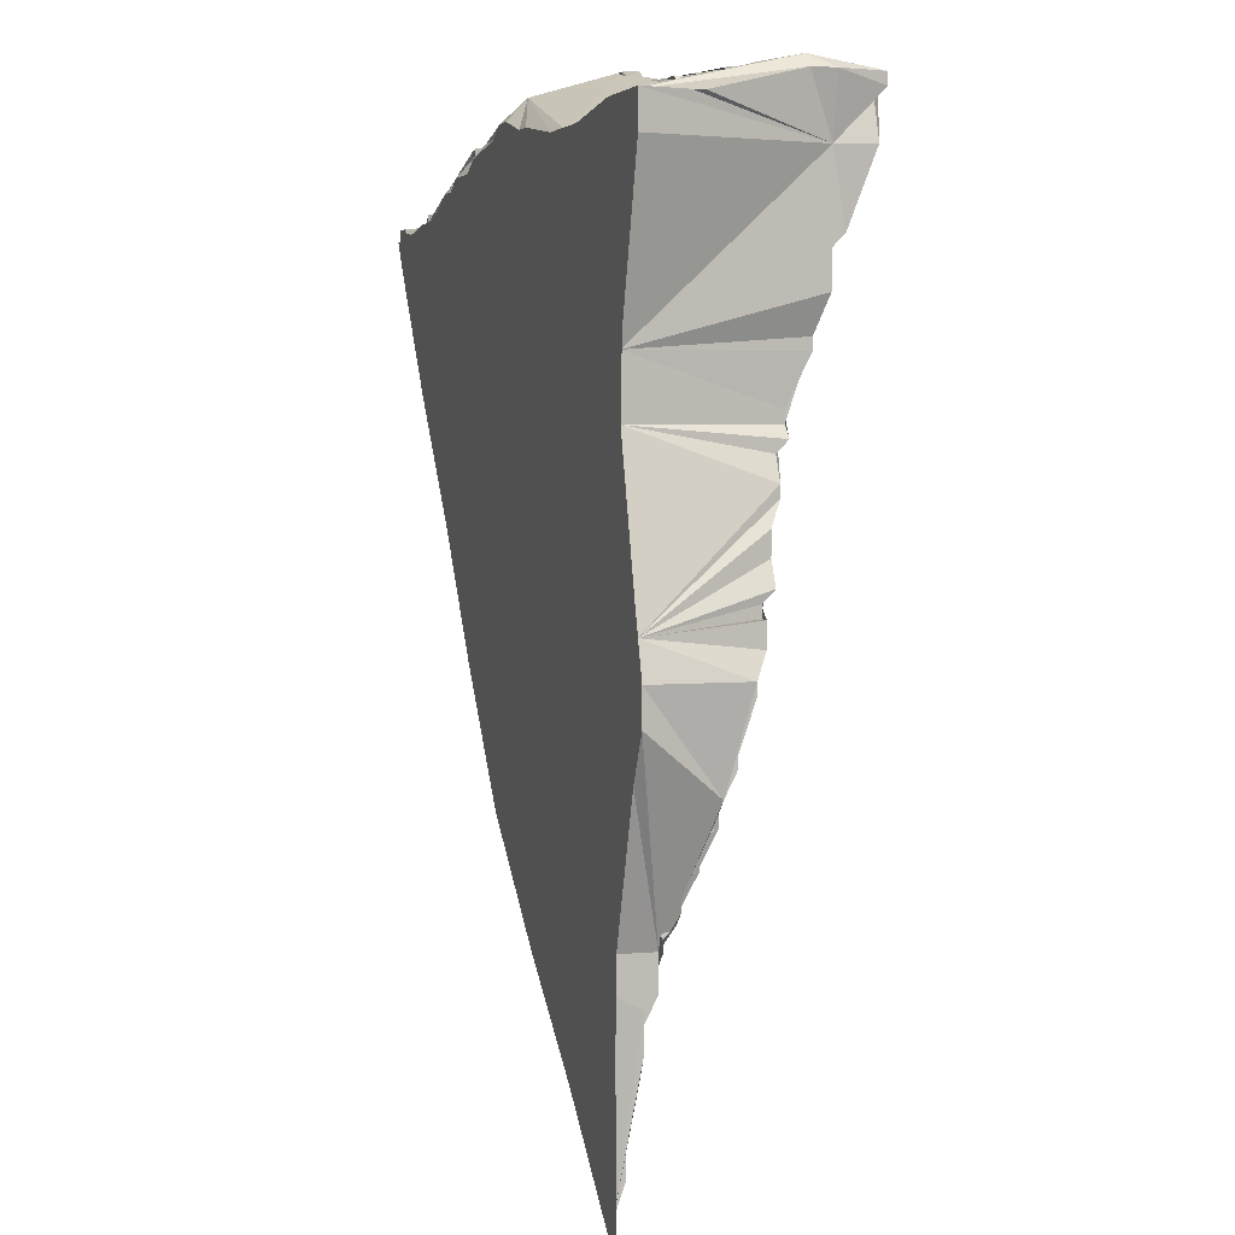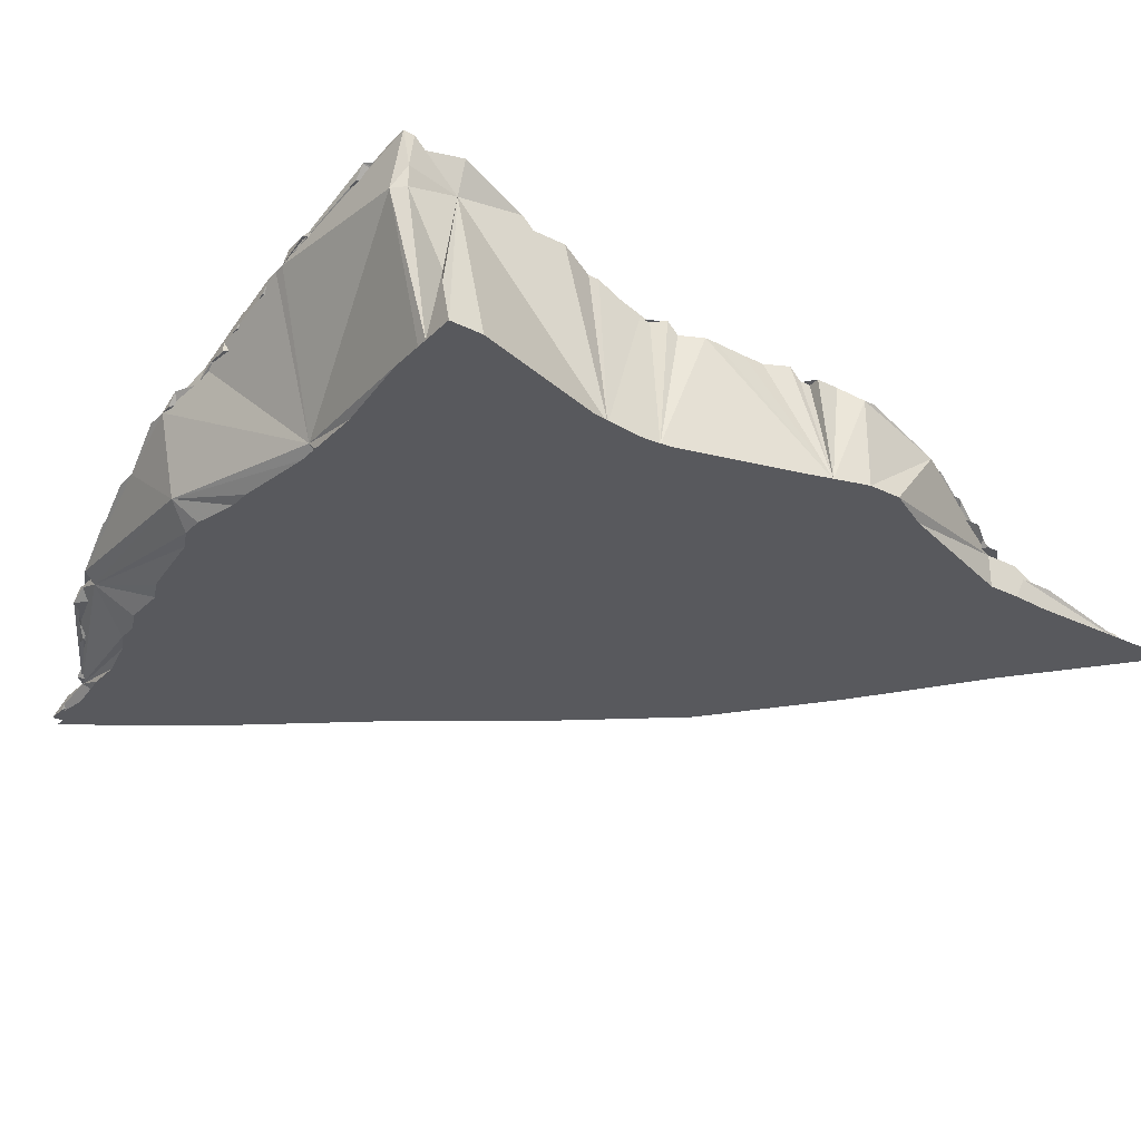
<metadata>
{"format":"obj","ext":"obj","renderer":"f3d","projection":"perspective","resolution":1024,"background":"white","views":[{"elev":4.3,"azim":73.6,"up":"+Z"},{"elev":-29.9,"azim":54.0,"up":"+Y"}]}
</metadata>
<code>
o Mesh 0
v -0.121 0.198 -0.139
v -0.115 0.198 -0.143
v -0.113 0.199 -0.141
v -0.12 0.198 -0.137
v -0.111 0.199 -0.142
v -0.111 0.199 -0.141
v -0.111 0.199 -0.14
v -0.111 0.199 -0.139
v -0.11 0.2 -0.137
v -0.11 0.2 -0.136
v -0.111 0.201 -0.134
v -0.111 0.201 -0.133
v -0.111 0.201 -0.132
v -0.112 0.201 -0.132
v -0.112 0.201 -0.131
v -0.112 0.202 -0.13
v -0.113 0.202 -0.128
v -0.113 0.202 -0.126
v -0.114 0.203 -0.124
v -0.118 0.204 -0.118
v -0.117 0.204 -0.117
v -0.14 0.195 -0.14
v -0.122 0.204 -0.11
v -0.137 0.197 -0.125
v -0.131 0.198 -0.131
v -0.134 0.197 -0.134
v -0.128 0.193 -0.16
v -0.135 0.193 -0.153
v -0.127 0.193 -0.157
v -0.126 0.194 -0.156
v -0.124 0.194 -0.154
v -0.126 0.196 -0.144
v -0.125 0.196 -0.142
v -0.121 0.199 -0.135
v -0.112 0.199 -0.14
v -0.116 0.2 -0.133
v -0.116 0.2 -0.132
v -0.116 0.201 -0.129
v -0.116 0.201 -0.128
v -0.114 0.202 -0.128
v -0.148 0.194 -0.133
v -0.152 0.194 -0.128
v -0.15 0.194 -0.135
v -0.121 0.202 -0.121
v -0.127 0.202 -0.115
v -0.123 0.201 -0.123
v -0.132 0.199 -0.12
v -0.126 0.2 -0.126
v -0.128 0.199 -0.128
v -0.124 0.197 -0.138
v -0.126 0.197 -0.14
v -0.136 0.196 -0.136
v -0.143 0.196 -0.13
v -0.139 0.195 -0.139
v -0.135 0.193 -0.151
v -0.131 0.194 -0.149
v -0.13 0.195 -0.148
v -0.125 0.195 -0.149
v -0.12 0.197 -0.143
v -0.115 0.199 -0.138
v -0.144 0.194 -0.144
v -0.141 0.194 -0.141
v -0.119 0.199 -0.133
v -0.132 0.197 -0.132
v -0.125 0.197 -0.138
v -0.128 0.195 -0.144
v -0.13 0.195 -0.145
v -0.129 0.194 -0.154
v -0.133 0.194 -0.149
v -0.121 0.199 -0.133
v -0.148 0.194 -0.134
v -0.122 0.202 -0.122
v -0.127 0.199 -0.127
v -0.137 0.195 -0.137
v -0.13 0.195 -0.144
v -0.135 0.194 -0.149
v -0.143 0.194 -0.143
v -0.165 0.195 -0.096
v -0.167 0.192 -0.1
v -0.165 0.192 -0.1
v -0.163 0.192 -0.099
v -0.159 0.192 -0.099
v -0.157 0.192 -0.098
v -0.15 0.192 -0.097
v -0.148 0.192 -0.096
v -0.147 0.194 -0.094
v -0.179 0.193 -0.102
v -0.178 0.192 -0.103
v -0.176 0.192 -0.102
v -0.173 0.192 -0.102
v -0.169 0.192 -0.101
v -0.168 0.196 -0.096
v -0.169 0.195 -0.096
v -0.17 0.195 -0.097
v -0.172 0.195 -0.098
v -0.173 0.194 -0.099
v -0.174 0.194 -0.099
v -0.175 0.194 -0.1
v -0.176 0.194 -0.101
v -0.177 0.194 -0.101
v -0.178 0.193 -0.101
v -0.178 0.193 -0.102
v -0.167 0.192 -0.128
v -0.159 0.192 -0.139
v -0.165 0.196 -0.095
v -0.153 0.199 -0.093
v -0.154 0.199 -0.093
v -0.155 0.199 -0.093
v -0.157 0.198 -0.094
v -0.158 0.198 -0.094
v -0.159 0.198 -0.094
v -0.16 0.198 -0.094
v -0.161 0.197 -0.095
v -0.163 0.197 -0.095
v -0.15 0.192 -0.15
v -0.142 0.192 -0.097
v -0.146 0.192 -0.096
v -0.178 0.193 -0.103
v -0.179 0.193 -0.104
v -0.18 0.193 -0.102
v -0.185 0.192 -0.102
v -0.185 0.192 -0.103
v -0.184 0.192 -0.103
v -0.183 0.192 -0.103
v -0.182 0.193 -0.102
v -0.183 0.192 -0.102
v -0.184 0.192 -0.102
v -0.184 0.192 -0.106
v -0.176 0.192 -0.117
v -0.166 0.196 -0.096
v -0.167 0.196 -0.096
v -0.168 0.195 -0.097
v -0.17 0.195 -0.098
v -0.171 0.195 -0.099
v -0.173 0.194 -0.1
v -0.175 0.194 -0.101
v -0.176 0.194 -0.102
v -0.163 0.192 -0.131
v -0.146 0.201 -0.092
v -0.148 0.201 -0.092
v -0.149 0.2 -0.093
v -0.15 0.2 -0.093
v -0.151 0.2 -0.093
v -0.152 0.2 -0.093
v -0.151 0.199 -0.097
v -0.151 0.199 -0.099
v -0.152 0.198 -0.101
v -0.153 0.198 -0.103
v -0.155 0.197 -0.101
v -0.157 0.197 -0.101
v -0.157 0.197 -0.103
v -0.157 0.192 -0.139
v -0.139 0.192 -0.159
v -0.141 0.192 -0.097
v -0.14 0.192 -0.097
v -0.133 0.192 -0.098
v -0.132 0.192 -0.099
v -0.132 0.193 -0.098
v -0.173 0.193 -0.113
v -0.183 0.192 -0.105
v -0.186 0.192 -0.103
v -0.181 0.193 -0.105
v -0.176 0.192 -0.115
v -0.169 0.192 -0.124
v -0.163 0.195 -0.105
v -0.169 0.194 -0.109
v -0.17 0.193 -0.111
v -0.161 0.195 -0.105
v -0.141 0.203 -0.093
v -0.142 0.202 -0.093
v -0.144 0.202 -0.092
v -0.145 0.201 -0.092
v -0.145 0.201 -0.094
v -0.146 0.201 -0.095
v -0.146 0.2 -0.097
v -0.147 0.2 -0.099
v -0.149 0.199 -0.098
v -0.158 0.196 -0.105
v -0.155 0.193 -0.139
v -0.14 0.192 -0.156
v -0.133 0.192 -0.108
v -0.125 0.192 -0.107
v -0.127 0.192 -0.098
v -0.131 0.192 -0.098
v -0.171 0.193 -0.115
v -0.175 0.193 -0.113
v -0.164 0.195 -0.107
v -0.167 0.194 -0.109
v -0.17 0.193 -0.113
v -0.168 0.193 -0.123
v -0.164 0.193 -0.127
v -0.159 0.196 -0.107
v -0.13 0.206 -0.093
v -0.131 0.206 -0.093
v -0.132 0.205 -0.093
v -0.133 0.205 -0.093
v -0.134 0.205 -0.093
v -0.135 0.205 -0.093
v -0.136 0.204 -0.093
v -0.137 0.204 -0.093
v -0.138 0.204 -0.093
v -0.138 0.203 -0.093
v -0.14 0.203 -0.093
v -0.141 0.202 -0.095
v -0.143 0.202 -0.094
v -0.14 0.201 -0.102
v -0.147 0.199 -0.103
v -0.146 0.199 -0.107
v -0.148 0.198 -0.109
v -0.15 0.197 -0.11
v -0.153 0.197 -0.107
v -0.152 0.197 -0.111
v -0.161 0.193 -0.13
v -0.149 0.192 -0.149
v -0.132 0.192 -0.163
v -0.128 0.192 -0.167
v -0.126 0.192 -0.098
v -0.171 0.192 -0.12
v -0.159 0.195 -0.111
v -0.164 0.195 -0.109
v -0.165 0.194 -0.111
v -0.165 0.194 -0.116
v -0.163 0.193 -0.119
v -0.156 0.195 -0.114
v -0.115 0.205 -0.094
v -0.129 0.206 -0.093
v -0.129 0.206 -0.094
v -0.128 0.206 -0.098
v -0.131 0.205 -0.096
v -0.13 0.204 -0.1
v -0.133 0.204 -0.097
v -0.136 0.204 -0.095
v -0.134 0.203 -0.098
v -0.136 0.202 -0.1
v -0.141 0.201 -0.099
v -0.139 0.2 -0.106
v -0.142 0.2 -0.104
v -0.144 0.199 -0.106
v -0.144 0.198 -0.111
v -0.147 0.197 -0.113
v -0.15 0.196 -0.115
v -0.154 0.196 -0.113
v -0.158 0.193 -0.133
v -0.153 0.193 -0.139
v -0.14 0.193 -0.155
v -0.134 0.192 -0.16
v -0.117 0.192 -0.176
v -0.117 0.192 -0.101
v -0.118 0.192 -0.097
v -0.117 0.192 -0.097
v -0.115 0.192 -0.097
v -0.165 0.193 -0.121
v -0.157 0.195 -0.115
v -0.162 0.194 -0.118
v -0.161 0.193 -0.124
v -0.153 0.195 -0.118
v -0.115 0.211 -0.095
v -0.117 0.211 -0.095
v -0.118 0.21 -0.095
v -0.119 0.21 -0.094
v -0.12 0.209 -0.094
v -0.122 0.209 -0.094
v -0.124 0.208 -0.094
v -0.125 0.208 -0.094
v -0.126 0.207 -0.093
v -0.128 0.207 -0.093
v -0.124 0.206 -0.1
v -0.126 0.205 -0.102
v -0.13 0.203 -0.104
v -0.133 0.203 -0.102
v -0.136 0.202 -0.105
v -0.139 0.201 -0.102
v -0.135 0.201 -0.109
v -0.141 0.199 -0.109
v -0.141 0.199 -0.113
v -0.143 0.198 -0.115
v -0.144 0.197 -0.116
v -0.146 0.197 -0.118
v -0.159 0.193 -0.129
v -0.148 0.193 -0.148
v -0.13 0.193 -0.162
v -0.124 0.192 -0.169
v -0.113 0.192 -0.097
v -0.114 0.192 -0.097
v -0.112 0.194 -0.097
v -0.112 0.196 -0.097
v -0.112 0.197 -0.097
v -0.114 0.205 -0.095
v -0.156 0.195 -0.12
v -0.159 0.194 -0.117
v -0.158 0.194 -0.122
v -0.157 0.193 -0.127
v -0.152 0.195 -0.122
v -0.114 0.206 -0.095
v -0.114 0.207 -0.095
v -0.115 0.211 -0.096
v -0.115 0.21 -0.097
v -0.114 0.21 -0.1
v -0.115 0.209 -0.101
v -0.119 0.209 -0.096
v -0.116 0.209 -0.102
v -0.121 0.208 -0.098
v -0.122 0.207 -0.099
v -0.125 0.207 -0.096
v -0.121 0.206 -0.106
v -0.127 0.204 -0.103
v -0.125 0.204 -0.11
v -0.132 0.202 -0.106
v -0.133 0.202 -0.107
v -0.132 0.2 -0.116
v -0.137 0.2 -0.111
v -0.138 0.199 -0.112
v -0.137 0.198 -0.12
v -0.141 0.197 -0.124
v -0.142 0.196 -0.125
v -0.148 0.196 -0.12
v -0.149 0.196 -0.121
v -0.153 0.193 -0.137
v -0.146 0.193 -0.147
v -0.138 0.193 -0.154
v -0.116 0.192 -0.177
v -0.117 0.192 -0.174
v -0.116 0.192 -0.158
v -0.116 0.192 -0.155
v -0.112 0.192 -0.143
v -0.115 0.192 -0.12
v -0.115 0.192 -0.119
v -0.115 0.192 -0.117
v -0.117 0.192 -0.175
v -0.115 0.192 -0.114
v -0.111 0.192 -0.1
v -0.111 0.192 -0.097
v -0.115 0.207 -0.1
v -0.153 0.193 -0.135
v -0.146 0.195 -0.129
v -0.115 0.208 -0.106
v -0.115 0.208 -0.105
v -0.115 0.209 -0.103
v -0.12 0.206 -0.106
v -0.121 0.205 -0.109
v -0.125 0.205 -0.105
v -0.126 0.203 -0.111
v -0.13 0.201 -0.115
v -0.135 0.199 -0.119
v -0.137 0.198 -0.123
v -0.141 0.197 -0.119
v -0.139 0.197 -0.125
v -0.126 0.193 -0.165
v -0.135 0.193 -0.155
v -0.117 0.192 -0.173
v -0.117 0.193 -0.171
v -0.117 0.193 -0.17
v -0.117 0.193 -0.169
v -0.117 0.193 -0.168
v -0.117 0.193 -0.167
v -0.117 0.193 -0.166
v -0.117 0.193 -0.165
v -0.117 0.194 -0.164
v -0.116 0.194 -0.162
v -0.116 0.194 -0.16
v -0.116 0.194 -0.159
v -0.116 0.195 -0.158
v -0.116 0.195 -0.157
v -0.116 0.195 -0.156
v -0.116 0.195 -0.155
v -0.115 0.195 -0.155
v -0.115 0.195 -0.154
v -0.115 0.196 -0.153
v -0.114 0.196 -0.152
v -0.114 0.196 -0.151
v -0.114 0.196 -0.15
v -0.113 0.197 -0.149
v -0.113 0.197 -0.147
v -0.112 0.198 -0.146
v -0.112 0.198 -0.145
v -0.111 0.198 -0.144
v -0.11 0.192 -0.139
v -0.11 0.192 -0.136
v -0.111 0.192 -0.133
v -0.114 0.203 -0.123
v -0.115 0.203 -0.121
v -0.115 0.204 -0.12
v -0.116 0.204 -0.119
v -0.116 0.204 -0.118
v -0.116 0.205 -0.116
v -0.116 0.206 -0.114
v -0.116 0.206 -0.113
v -0.115 0.207 -0.11
v -0.115 0.207 -0.109
v -0.115 0.207 -0.108
v -0.115 0.207 -0.107
v -0.148 0.195 -0.13
v -0.154 0.194 -0.124
v -0.155 0.194 -0.125
v -0.152 0.194 -0.134
v -0.116 0.207 -0.106
v -0.116 0.208 -0.104
v -0.12 0.208 -0.101
v -0.118 0.207 -0.106
v -0.123 0.204 -0.111
v -0.12 0.203 -0.12
v -0.126 0.202 -0.113
v -0.13 0.202 -0.11
v -0.128 0.201 -0.115
v -0.132 0.2 -0.118
v -0.125 0.2 -0.125
v -0.136 0.2 -0.114
v -0.133 0.199 -0.12
v -0.13 0.198 -0.13
v -0.135 0.196 -0.135
v -0.142 0.196 -0.128
v -0.147 0.196 -0.123
v -0.144 0.195 -0.13
v -0.145 0.193 -0.145
v -0.121 0.193 -0.167
v -0.118 0.193 -0.169
v -0.121 0.193 -0.166
v -0.124 0.193 -0.162
v -0.119 0.193 -0.163
v -0.121 0.194 -0.159
v -0.117 0.194 -0.161
v -0.119 0.195 -0.156
v -0.122 0.195 -0.152
v -0.121 0.195 -0.151
v -0.117 0.195 -0.153
v -0.119 0.196 -0.149
v -0.115 0.196 -0.15
v -0.118 0.197 -0.146
v -0.117 0.197 -0.145
f 78 79 80 81
f 78 81 82 83 84 85 86
f 87 88 89 90 91 79 78 92 93 94 95 96 97 98 99 100 101 102
f 91 103 80 79
f 80 103 104 81
f 81 104 82
f 105 78 86 106 107 108 109 110 111 112 113 114
f 82 104 115 83
f 83 115 84
f 84 115 116 117 85
f 117 86 85
f 102 118 119 120 87
f 121 122 123 124 88 87 120 125 126 127
f 124 128 129 89 88
f 89 129 90
f 90 129 103 91
f 92 78 130 131
f 131 132 93 92
f 94 93 132 133
f 95 94 133 134
f 96 95 134 135
f 96 135 97
f 97 135 136 98
f 99 98 136 137
f 99 137 100
f 100 137 118 101
f 101 118 102
f 103 138 104
f 105 131 130
f 130 78 105
f 106 86 139 140 141 142 143 144
f 145 107 106
f 107 145 108
f 108 145 146
f 108 146 109
f 109 146 147
f 110 109 147 148
f 110 148 149
f 110 149 111
f 112 111 149 150
f 112 150 113
f 113 150 114
f 114 150 151
f 114 151 105
f 104 152 115
f 116 115 153 154
f 86 117 116 154 155 156 157 158
f 159 119 118
f 127 160 128 121
f 122 121 122 161
f 161 128 122
f 122 128 123
f 123 128 124
f 125 120 119 162
f 126 125 162 160
f 126 160 127
f 163 129 128
f 164 103 129
f 165 132 131
f 166 136 135
f 167 118 137
f 103 164 138
f 104 138 152
f 168 131 105
f 139 86 158 169 170 171 172
f 140 139 173 174
f 140 174 175 141
f 142 141 175 176
f 143 142 176 177
f 143 177 144
f 106 144 177 145
f 151 178 105
f 179 115 152
f 180 153 115
f 154 153 181 155
f 155 181 156
f 156 181 182 183 184 157
f 184 158 157
f 159 118 185
f 186 119 159
f 163 128 160
f 121 128 122
f 122 128 161
f 164 129 163
f 165 131 168
f 165 133 132
f 187 134 133
f 188 135 134
f 166 135 188
f 166 137 136
f 166 167 137
f 167 189 118
f 164 190 138
f 138 191 152
f 168 105 192
f 169 158 193 194 195 196 197 198 199 200 201 202 203
f 203 204 170 169
f 171 170 204 205
f 172 171 205 173
f 172 173 139
f 206 175 174
f 207 146 145
f 208 147 146
f 147 209 148
f 210 149 148
f 211 150 149
f 211 151 150
f 212 178 151
f 178 192 105
f 213 179 152
f 179 214 115
f 180 115 214
f 215 153 180
f 181 153 216
f 182 181 216
f 183 182 217
f 158 184 183 217
f 190 159 185
f 189 185 118
f 218 186 159
f 186 162 119
f 186 163 160
f 186 160 162
f 218 164 163
f 219 165 168
f 165 187 133
f 187 220 134
f 188 134 221
f 222 166 188
f 222 167 166
f 223 189 167
f 164 218 190
f 138 190 191
f 213 152 191
f 224 168 192
f 158 225 226 193
f 227 228 194 193
f 194 228 229 195
f 195 229 196
f 197 196 229 230
f 197 230 231 198
f 198 231 199
f 199 231 232
f 199 232 200
f 200 232 201
f 202 201 232 233
f 202 233 203
f 203 234 204
f 235 174 173
f 235 206 174
f 206 236 175
f 175 237 176
f 238 177 176
f 207 145 177
f 207 208 146
f 208 239 147
f 239 209 147
f 209 240 148
f 210 148 240
f 211 149 210
f 211 212 151
f 212 241 178
f 178 242 192
f 243 179 213
f 244 214 179
f 245 180 214
f 246 215 180
f 215 216 153
f 182 216 247
f 217 182 248 249
f 158 217 249 250 251 225
f 190 185 191
f 218 159 190
f 189 252 185
f 218 163 186
f 219 168 224
f 219 187 165
f 253 220 187
f 220 221 134
f 254 188 221
f 222 188 254
f 222 223 167
f 223 255 189
f 252 213 191
f 224 192 256
f 226 225 257 258 259 260 261 262 263 264 265 266
f 226 227 193
f 228 227 267
f 228 268 229
f 269 231 230
f 233 270 203
f 270 234 203
f 234 271 204
f 272 205 204
f 235 173 205
f 206 235 272
f 236 206 273
f 236 237 175
f 237 274 176
f 238 176 274
f 207 177 238
f 208 207 238
f 239 208 275
f 239 276 209
f 209 277 240
f 278 210 240
f 212 211 210
f 241 212 278
f 241 242 178
f 242 256 192
f 279 243 213
f 243 244 179
f 244 280 214
f 245 214 280
f 246 180 245
f 215 246 281
f 216 215 282
f 248 182 247
f 216 282 247
f 249 248 250
f 250 248 283 284 251
f 284 285 286 287 288 225 251
f 252 191 185
f 255 252 189
f 253 219 224
f 219 253 187
f 253 289 220
f 220 290 221
f 254 221 291
f 223 222 254
f 255 223 292
f 279 213 252
f 293 224 256
f 225 294 295 257
f 257 296 258
f 258 296 297
f 258 297 298 299
f 258 299 259
f 260 259 299 300
f 260 300 261
f 261 300 262
f 262 300 301
f 262 301 302
f 262 302 263
f 264 263 302 303
f 264 303 304
f 264 304 265
f 266 265 304
f 226 266 227
f 228 267 305
f 227 266 267
f 268 228 305
f 268 306 229
f 229 306 230
f 269 230 307
f 233 231 269
f 233 232 231
f 270 233 269
f 270 308 234
f 234 309 271
f 272 204 271
f 235 205 272
f 206 272 273
f 236 273 310
f 236 311 237
f 237 312 274
f 275 238 274
f 208 238 275
f 239 275 313
f 276 239 313
f 276 277 209
f 277 314 240
f 278 240 314
f 212 210 278
f 241 278 315
f 241 316 242
f 242 317 256
f 243 279 318
f 243 318 244
f 244 319 280
f 245 280 319
f 246 245 320
f 215 281 282
f 246 320 281
f 248 247 321 322 323 324 325 326 327 328
f 247 282 322 329
f 283 248 328 330 331 332
f 285 284 283 332
f 332 331 333 286 285
f 286 333 287
f 333 295 294 288 287
f 294 225 288
f 255 279 252
f 253 224 293
f 289 253 293
f 289 290 220
f 290 291 221
f 292 254 291
f 223 254 292
f 255 292 334
f 293 256 335
f 295 333 297 296 257
f 298 297 333
f 336 337 338 299 298 333
f 303 339 304
f 305 267 339
f 267 266 304
f 268 305 340
f 268 341 306
f 306 307 230
f 342 269 307
f 270 269 342
f 308 270 342
f 308 309 234
f 309 343 271
f 273 272 271
f 311 236 310
f 310 273 343
f 311 312 237
f 312 344 274
f 275 274 344
f 313 275 344
f 276 313 345
f 276 346 277
f 277 347 314
f 315 278 314
f 316 241 315
f 316 317 242
f 317 335 256
f 279 334 318
f 244 318 319
f 245 319 320
f 282 281 348
f 281 320 349
f 321 247 329
f 322 321 329
f 322 350 351 352 353 354 355 356 357 358 359 360 361 323
f 361 362 363 364 365 324 323
f 365 366 367 368 369 370 371 372 373 374 375 376 377 325 324
f 326 325 377 378 379
f 327 326 379 380 381 382 383 384
f 330 328 327 384 385 386 387 388 389 390 391 336 333
f 331 330 333
f 279 255 334
f 289 293 392
f 289 393 290
f 290 394 291
f 292 291 395
f 334 292 395
f 392 293 335
f 396 397 337 336 391
f 338 301 299
f 299 301 300
f 302 301 397
f 302 398 303
f 303 399 339
f 267 304 339
f 341 268 340
f 341 400 306
f 306 400 307
f 342 307 401
f 308 342 402
f 308 403 309
f 309 404 343
f 273 271 343
f 311 310 405
f 310 343 406
f 311 407 312
f 312 408 344
f 313 344 409
f 346 276 345
f 345 313 409
f 346 347 277
f 347 410 314
f 315 314 410
f 316 315 411
f 316 412 317
f 317 413 335
f 318 334 414
f 318 414 319
f 320 319 414
f 348 350 322 282
f 281 349 348
f 320 414 349
f 350 348 415
f 350 415 351
f 351 415 416 352
f 352 416 417 353
f 353 417 354
f 354 417 418 355
f 355 418 419 356
f 356 419 357
f 358 357 419 420
f 358 420 421 359
f 359 421 360
f 360 422 362 361
f 362 422 363
f 363 422 423
f 363 423 424 364
f 364 424 425
f 364 425 366 365
f 366 425 367
f 368 367 425 426
f 368 426 369
f 369 426 427 370
f 370 427 371
f 372 371 427 428
f 372 428 429
f 372 429 373
f 373 429 1
f 373 1 2
f 373 2 374
f 374 2 375
f 375 2 376
f 376 2 4
f 3 376 4
f 376 5 6 7 8 9 10 378 377
f 379 378 10 11 12 13 14 15 16 17 18 19 380
f 380 19 401
f 380 401 20 381
f 381 20 382
f 382 20 21 383
f 383 21 385 384
f 386 385 340
f 386 340 305
f 386 305 339 387
f 387 339 399
f 387 399 388
f 388 399 396 389
f 389 396 390
f 390 396 391
f 393 289 392
f 393 394 290
f 394 395 291
f 334 395 414
f 392 335 22
f 398 397 396
f 301 338 337 397
f 398 302 397
f 398 399 303
f 341 340 23
f 341 23 400
f 400 401 307
f 402 342 401
f 403 308 402
f 403 404 309
f 404 406 343
f 407 311 405
f 405 310 406
f 407 408 312
f 408 409 344
f 346 345 24
f 345 409 25
f 346 24 347
f 347 26 410
f 411 315 410
f 412 316 411
f 412 413 317
f 413 22 335
f 27 348 349
f 28 349 414
f 417 416 415
f 418 29 419
f 419 30 420
f 31 421 420
f 422 360 31
f 426 425 32
f 428 427 33
f 3 4 34
f 376 3 5
f 5 3 35 6
f 6 35 7
f 7 35 36 8
f 8 36 9
f 9 36 37
f 9 37 10
f 10 37 11
f 11 37 38 12
f 12 38 13
f 13 38 39 14
f 14 39 40 15
f 15 40 16
f 16 40 17
f 17 40 401 18
f 18 401 19
f 23 385 21
f 23 340 385
f 398 396 399
f 393 392 41
f 393 42 394
f 394 43 395
f 43 414 395
f 41 392 22
f 23 20 400
f 400 20 401
f 402 401 44
f 403 402 45
f 403 45 404
f 404 46 406
f 407 405 47
f 405 406 48
f 407 47 408
f 408 49 409
f 24 345 25
f 50 25 409
f 24 26 347
f 51 410 26
f 411 410 52
f 412 411 53
f 412 53 413
f 413 54 22
f 28 27 349
f 27 415 348
f 55 28 414
f 417 415 27
f 418 417 27
f 29 418 28
f 29 30 419
f 30 56 420
f 31 420 56
f 360 421 31
f 422 31 57
f 423 422 57
f 423 58 424
f 424 32 425
f 33 426 32
f 427 426 33
f 428 33 51
f 428 59 429
f 429 50 1
f 4 2 1
f 60 3 34
f 34 4 409
f 3 60 35
f 23 21 20
f 42 393 41
f 42 43 394
f 43 61 414
f 41 22 62
f 45 402 44
f 40 44 401
f 45 46 404
f 38 406 46
f 47 405 48
f 63 48 406
f 47 49 408
f 34 409 49
f 24 25 64
f 50 409 1
f 65 25 50
f 24 64 26
f 65 51 26
f 51 33 410
f 53 411 52
f 66 52 410
f 53 54 413
f 67 22 54
f 418 27 28
f 55 414 61
f 29 28 55
f 29 68 30
f 30 69 56
f 57 31 56
f 423 57 67
f 58 423 67
f 58 66 424
f 424 66 32
f 33 32 410
f 59 428 51
f 59 50 429
f 4 1 409
f 60 34 70
f 60 63 35
f 35 63 36
f 37 36 406
f 38 37 406
f 39 38 46
f 39 44 40
f 42 41 71
f 42 71 43
f 71 61 43
f 71 41 62
f 69 62 22
f 45 44 72
f 45 72 46
f 47 48 73
f 63 406 36
f 70 48 63
f 47 73 49
f 70 34 49
f 65 64 25
f 59 65 50
f 65 26 64
f 59 51 65
f 53 52 74
f 66 410 32
f 75 52 66
f 53 74 54
f 75 67 54
f 67 57 22
f 76 55 61
f 68 29 55
f 68 69 30
f 69 22 56
f 57 56 22
f 58 67 75
f 58 75 66
f 60 70 63
f 39 46 72
f 39 72 44
f 71 77 61
f 71 62 77
f 76 62 69
f 70 73 48
f 70 49 73
f 75 74 52
f 75 54 74
f 76 61 77
f 68 55 76
f 68 76 69
f 76 77 62

</code>
